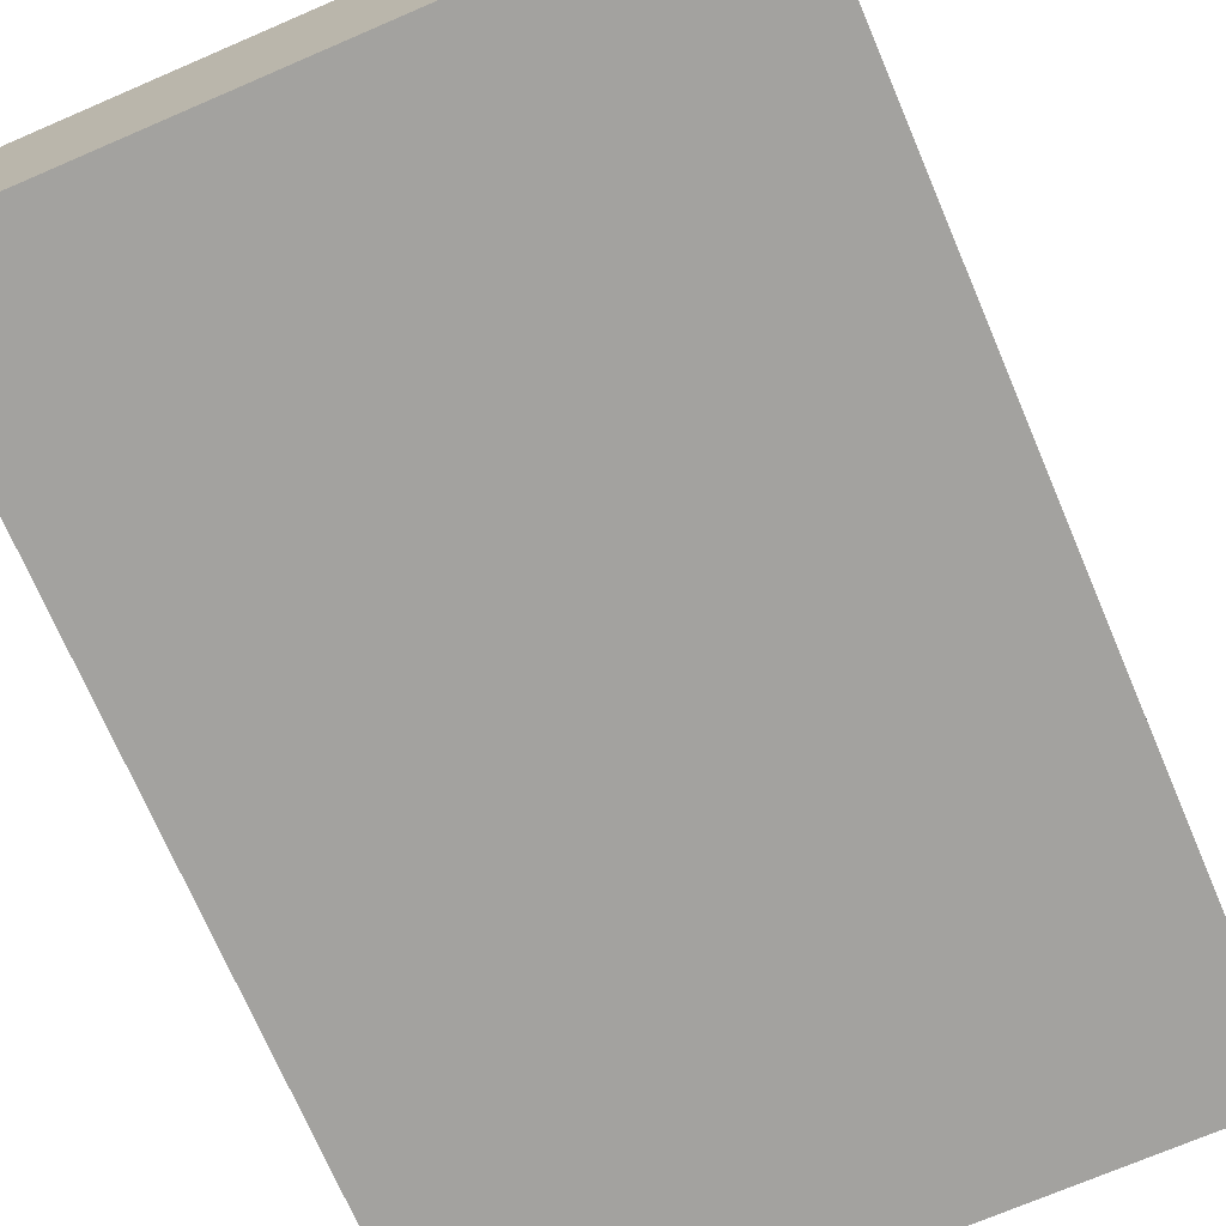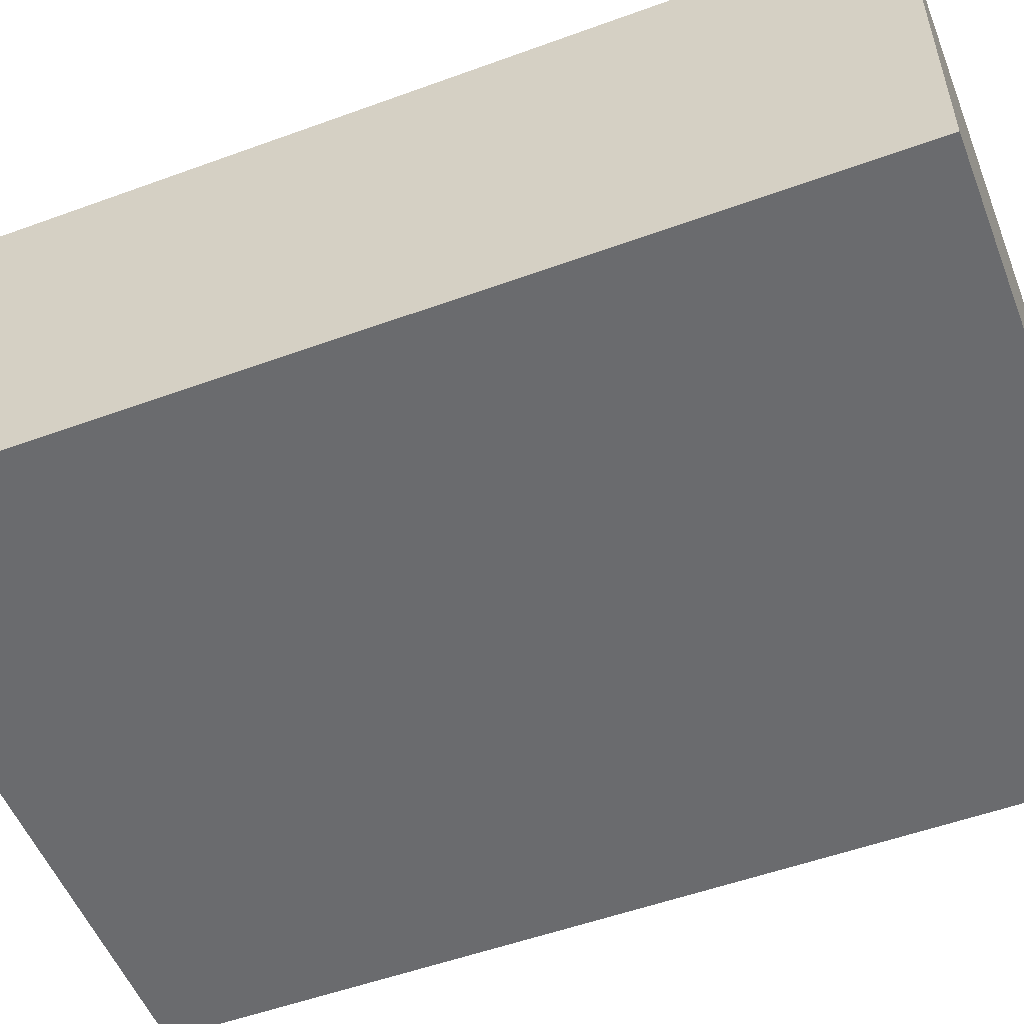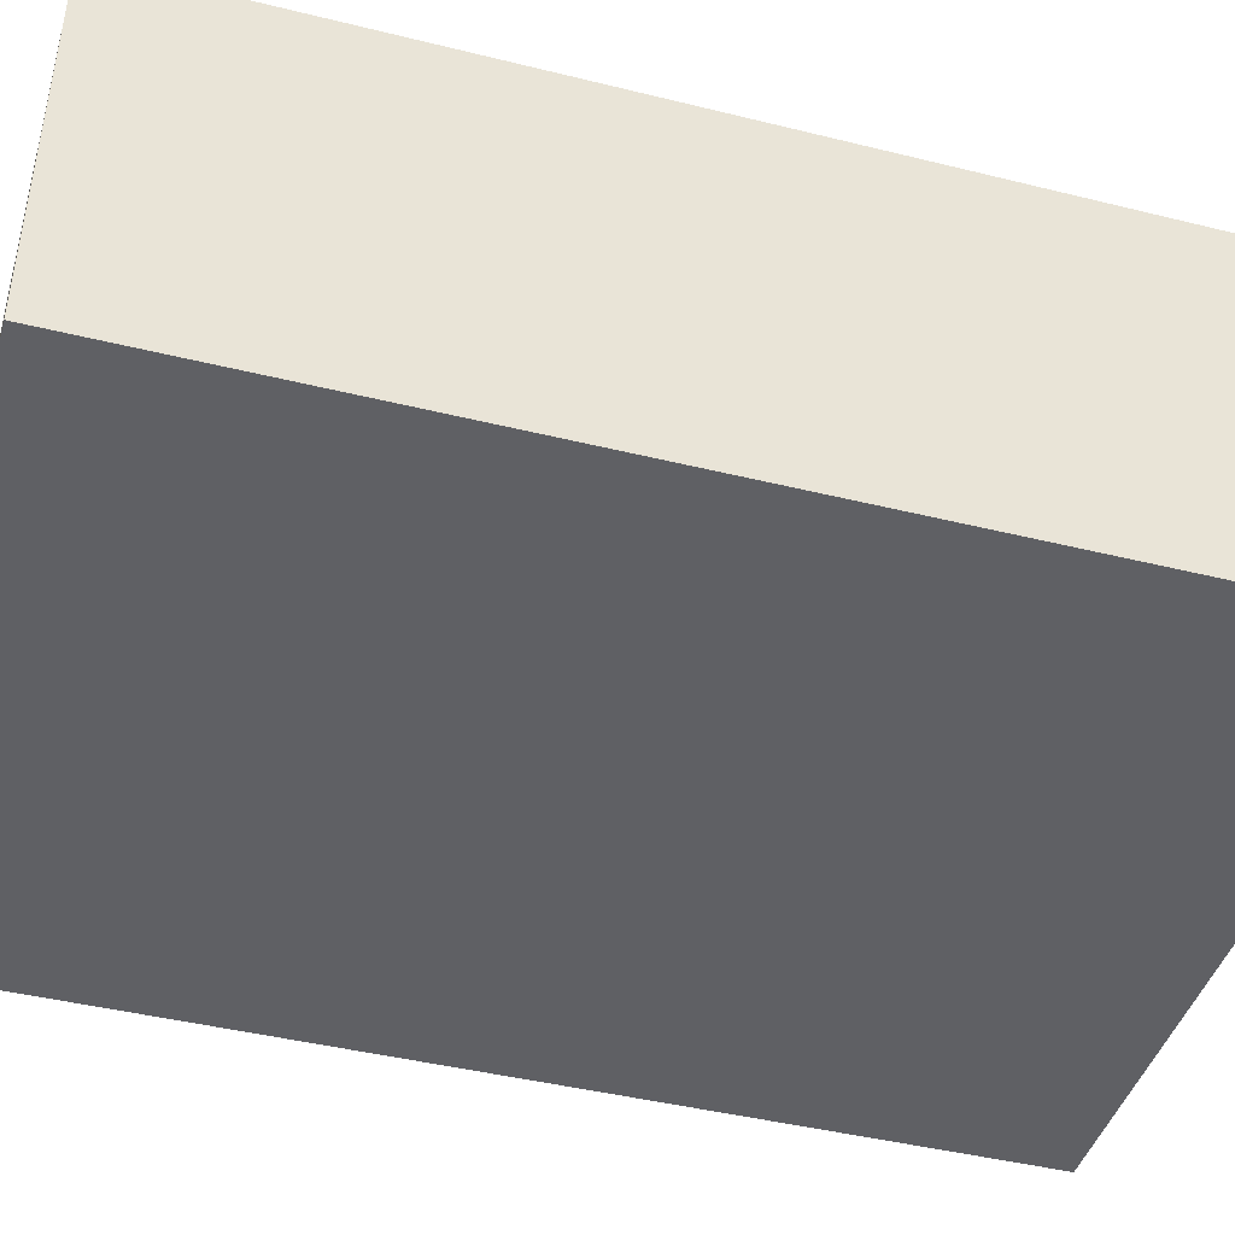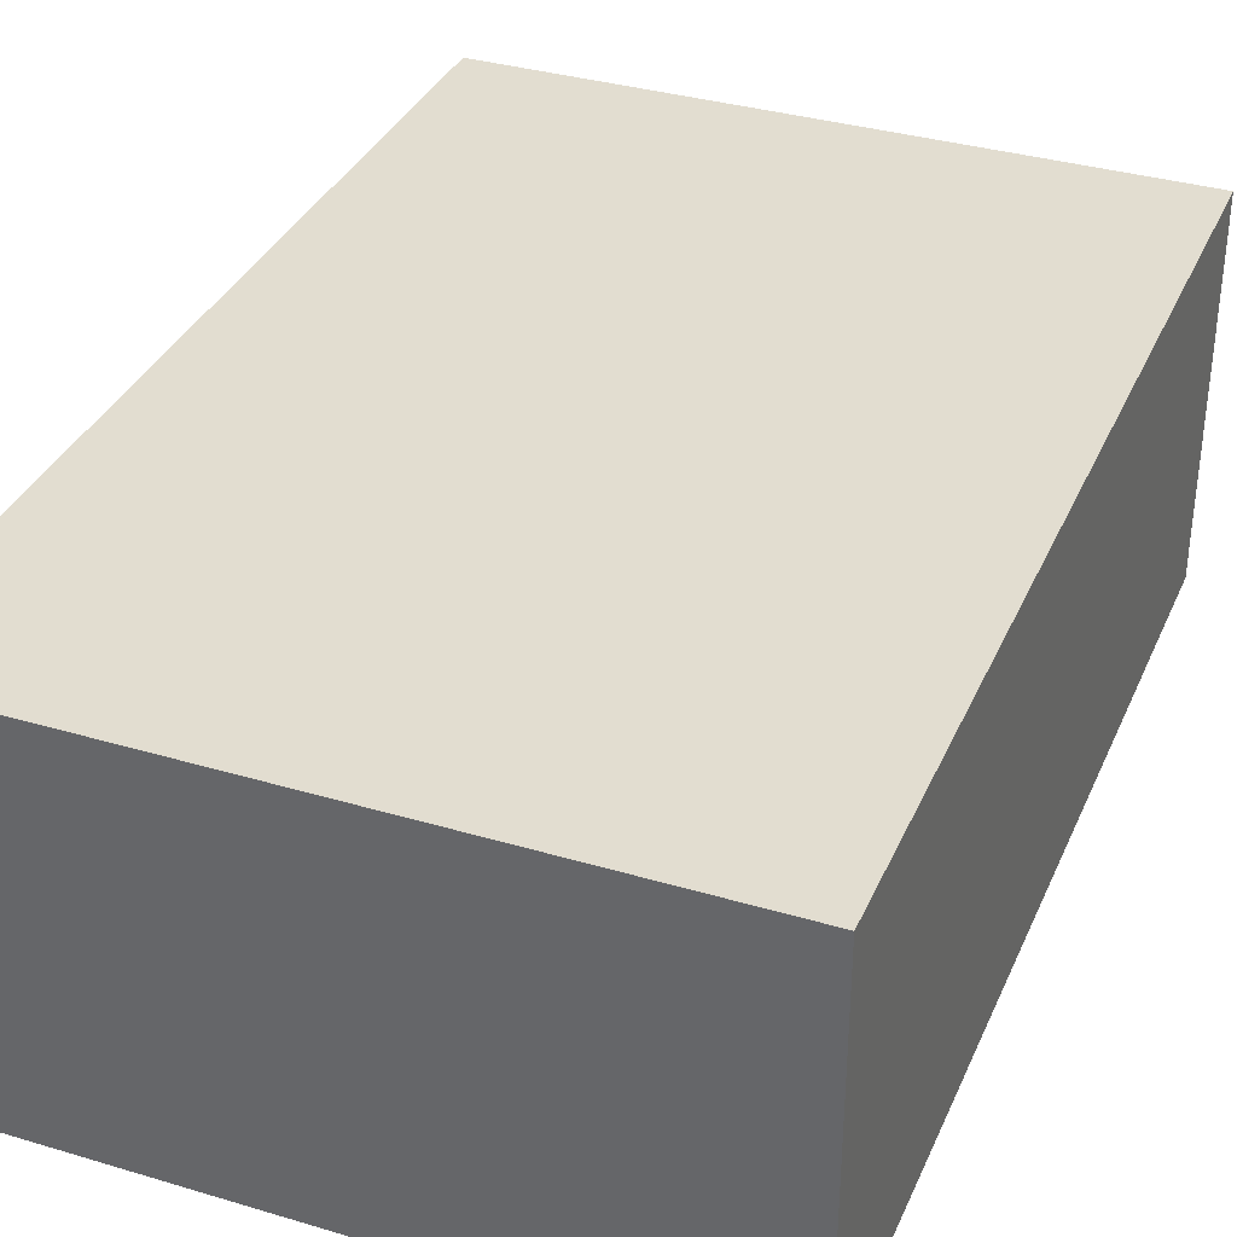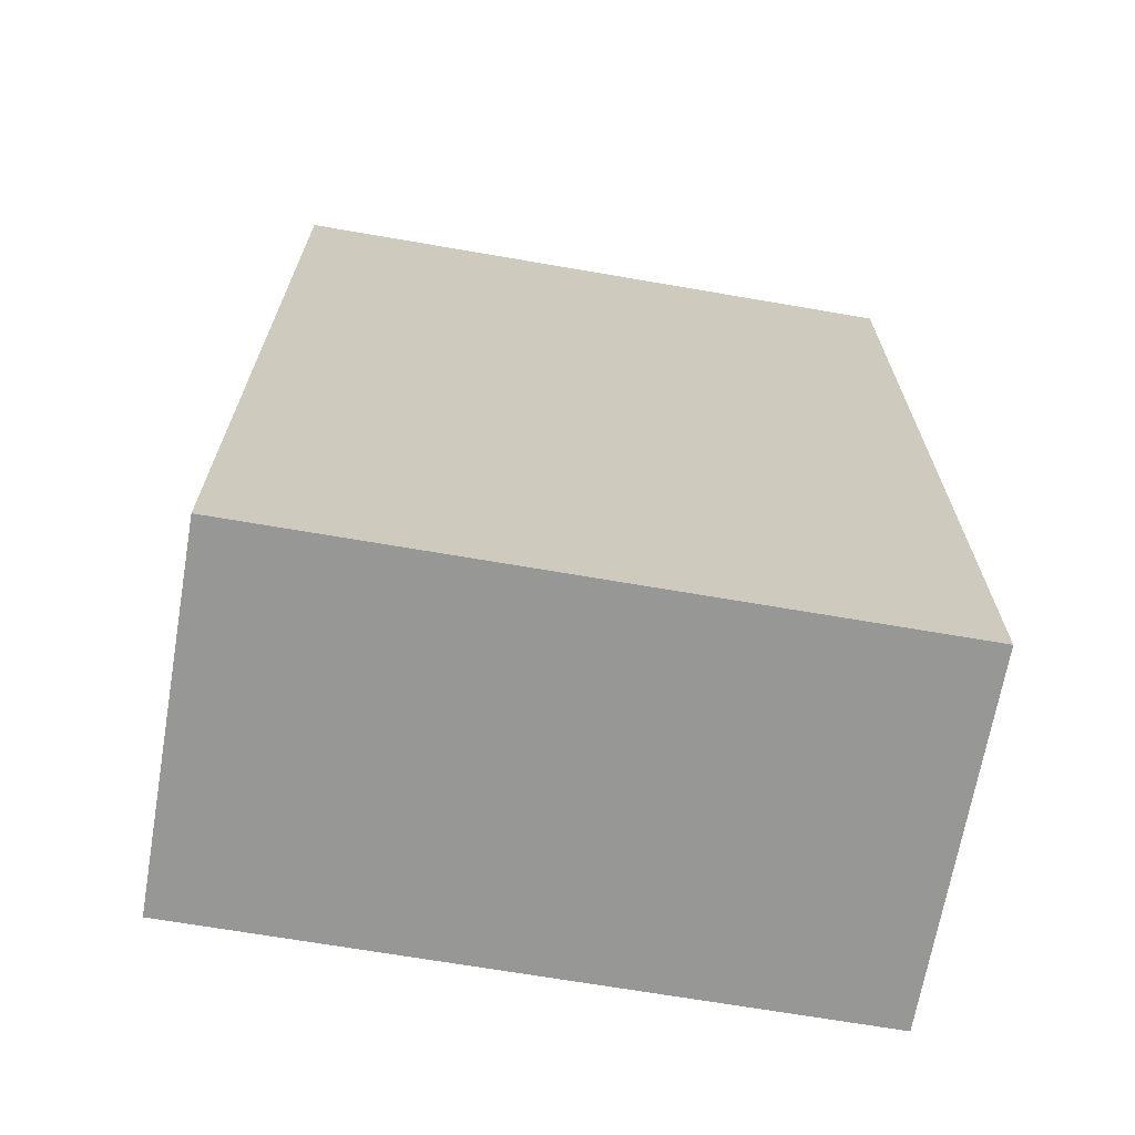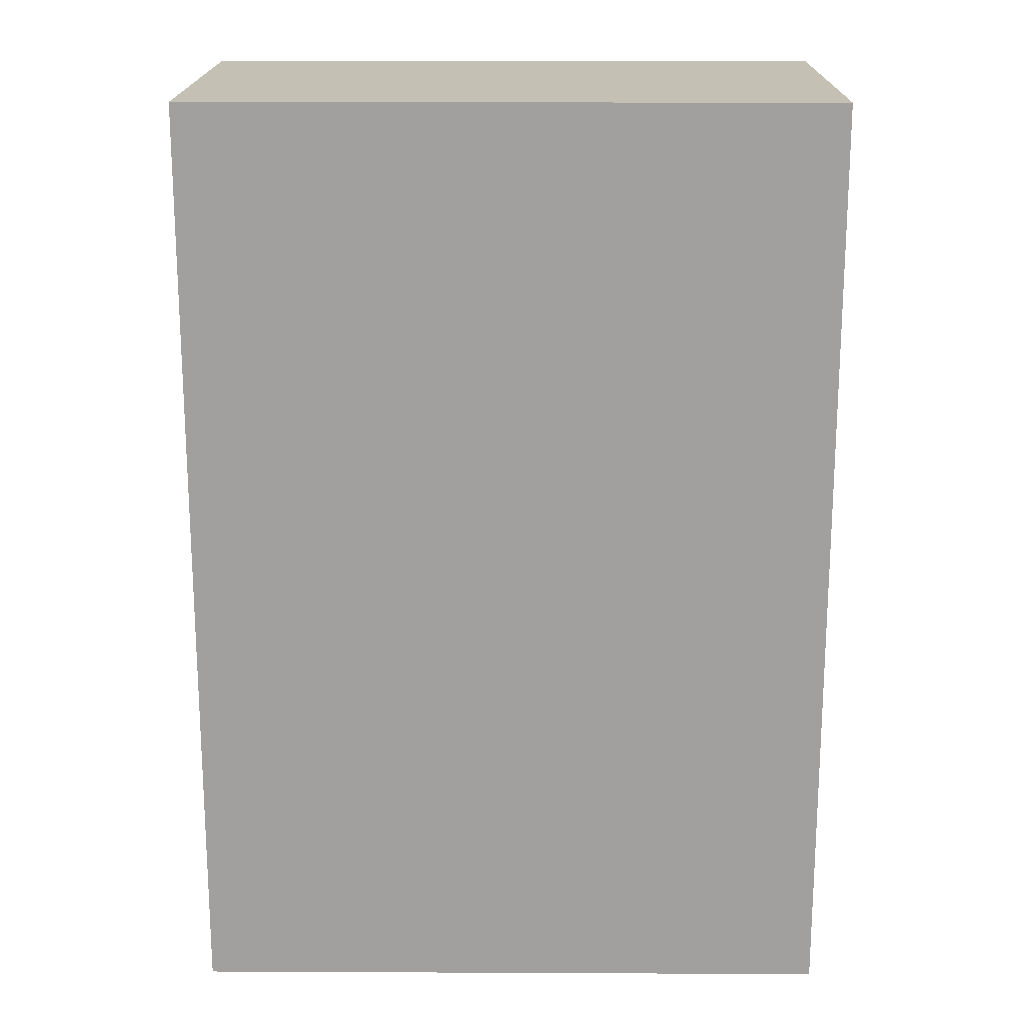
<metadata>
{"format":"obj","ext":"obj","renderer":"f3d","projection":"perspective","resolution":1024,"background":"white","views":[{"elev":-72.5,"azim":-156.8,"up":"+Z"},{"elev":-53.3,"azim":-68.7,"up":"+Z"},{"elev":-43.5,"azim":73.7,"up":"+Z"},{"elev":35.1,"azim":-158.4,"up":"+Z"},{"elev":-68.1,"azim":170.2,"up":"+Y"},{"elev":18.2,"azim":0.5,"up":"+Y"}]}
</metadata>
<code>
o belt
v 0.2819 1.532 0.1569
v 0.2819 1.532 -0.1569
v 0.2819 0.7181 0.1569
v 0.2819 0.7181 -0.1569
v -0.2819 1.532 -0.1569
v -0.2819 1.532 0.1569
v -0.2819 0.7181 -0.1569
v -0.2819 0.7181 0.1569
f 4 7 5 2
f 3 4 2 1
f 8 3 1 6
f 7 8 6 5
f 6 1 2 5
f 7 4 3 8

</code>
